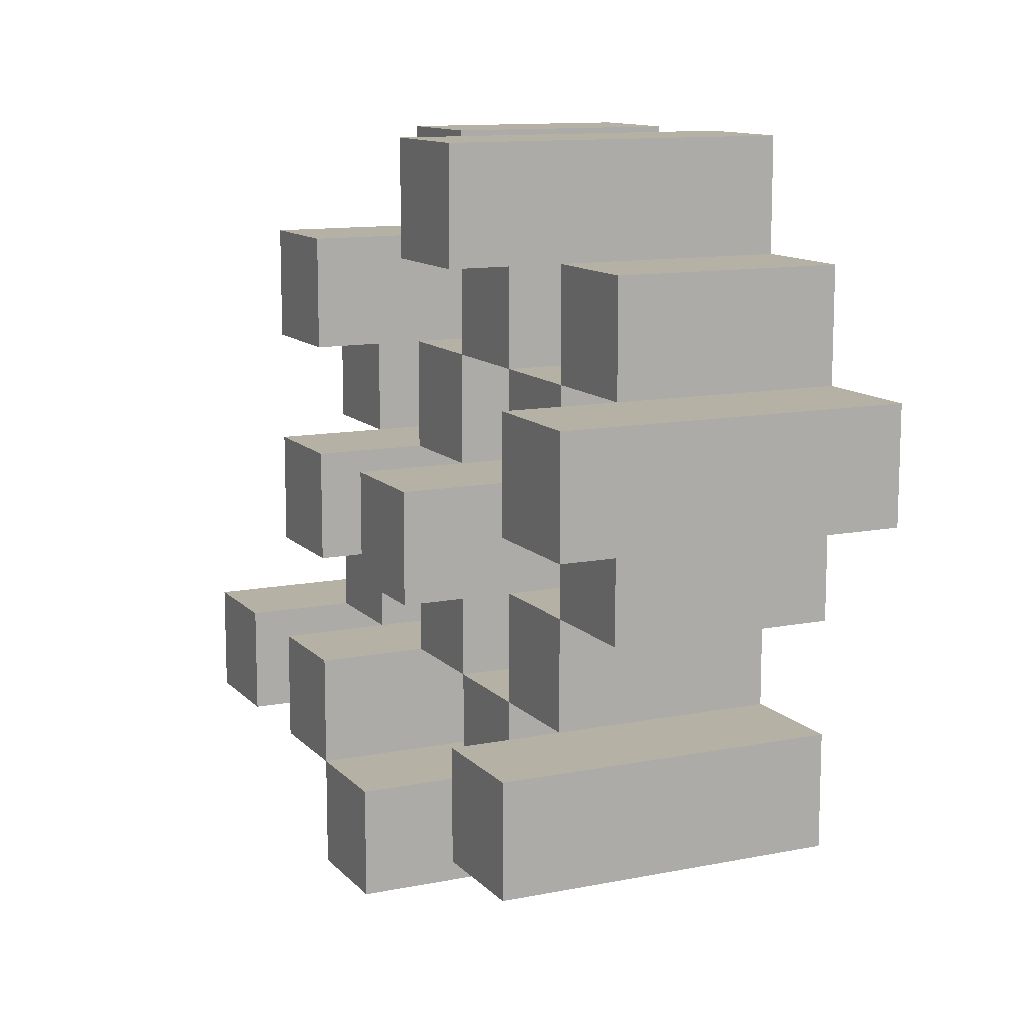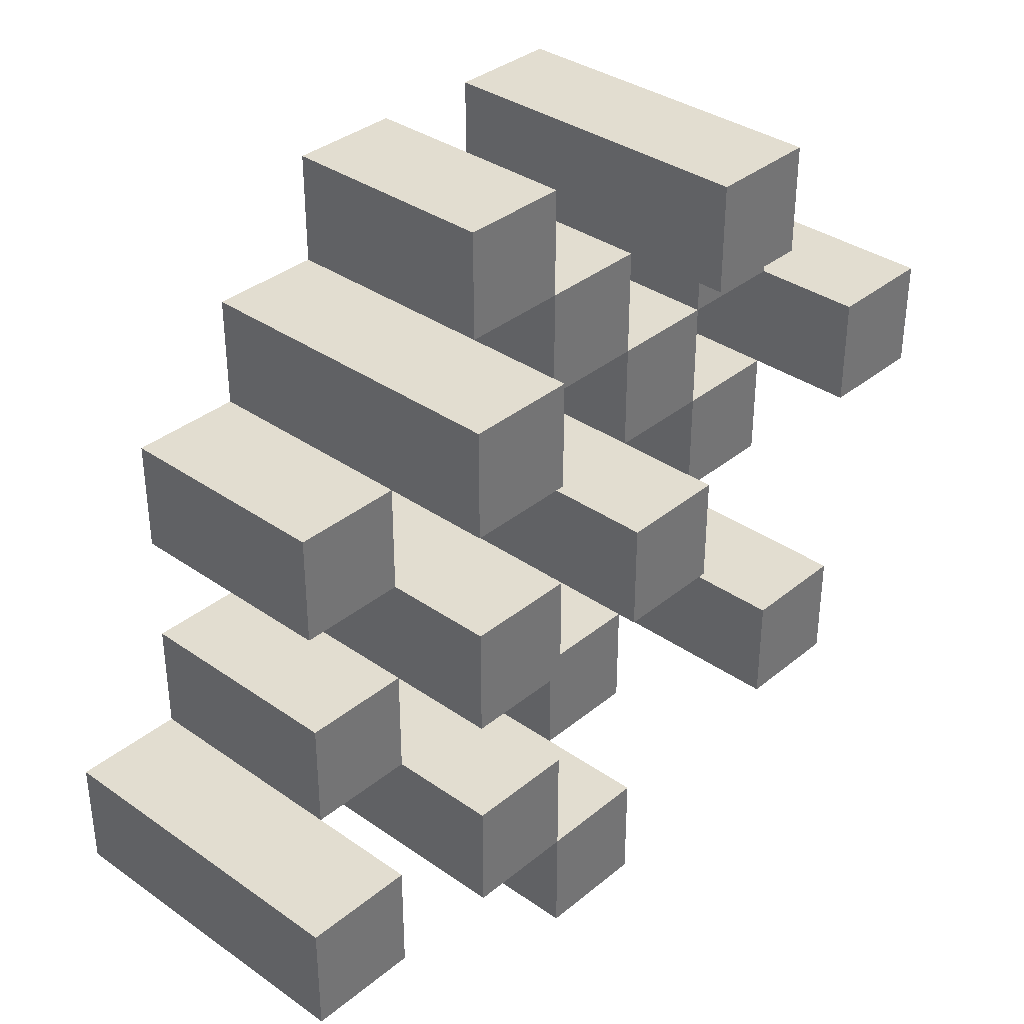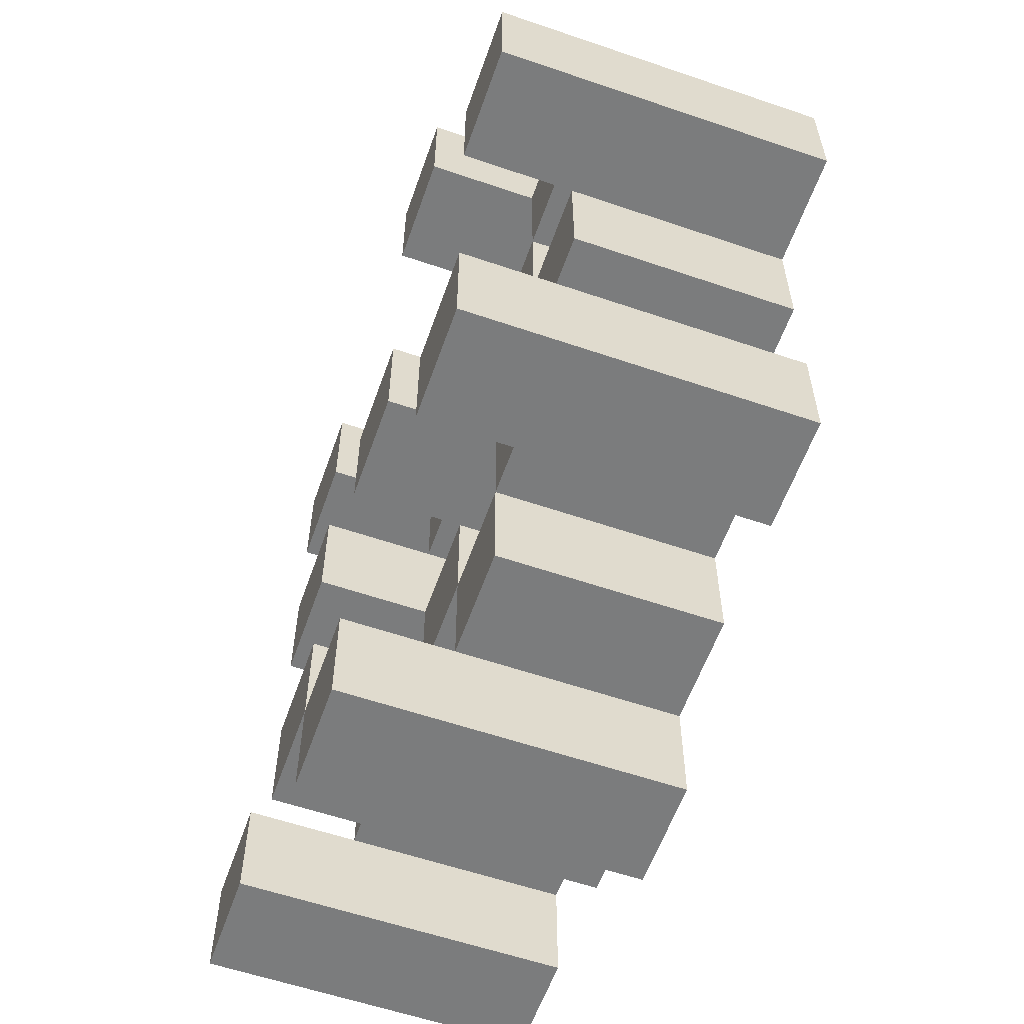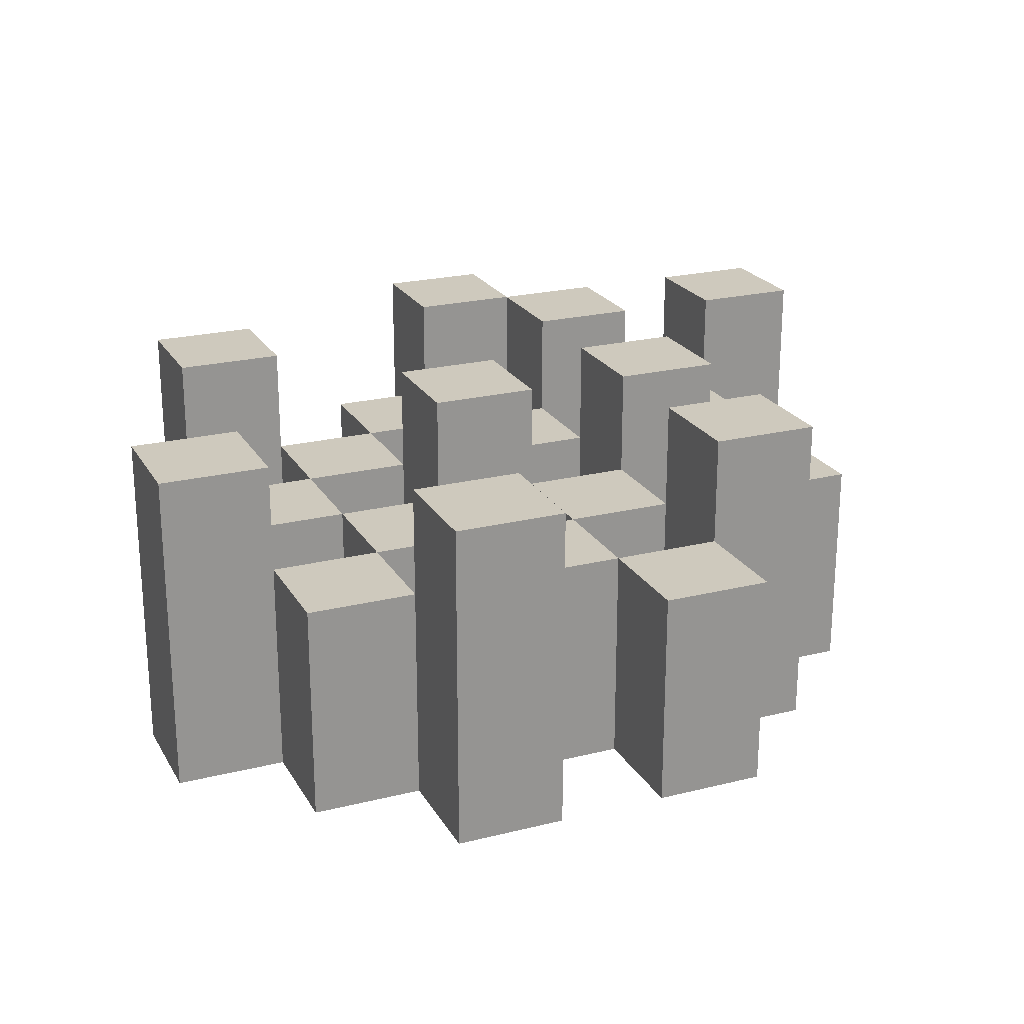
<metadata>
{"format":"obj","ext":"obj","renderer":"f3d","projection":"perspective","resolution":1024,"background":"white","views":[{"elev":11.9,"azim":-115.3,"up":"+Z"},{"elev":35.3,"azim":132.8,"up":"+Z"},{"elev":-58.7,"azim":-109.4,"up":"+Z"},{"elev":22.7,"azim":-23.1,"up":"+Y"}]}
</metadata>
<code>
o
v 4.9 0.9 38.7
v 4.9 0.9 38.6
v 4.9 1.2 38.7
v 4.9 1.2 38.6
v 5 0.9 38.8
v 5 0.9 38.7
v 5 0.9 38.6
v 5 0.9 38.5
v 5 0.9 38.4
v 5 0.9 38.3
v 5 1.1 38.8
v 5 1.1 38.7
v 5 1.1 38.6
v 5 1.1 38.5
v 5 1.2 38.4
v 5 1.2 38.3
v 5.1 0.9 38.9
v 5.1 0.9 38.8
v 5.1 0.9 38.7
v 5.1 0.9 38.6
v 5.1 0.9 38.5
v 5.1 0.9 38.4
v 5.1 1.1 38.8
v 5.1 1.1 38.7
v 5.1 1.1 38.6
v 5.1 1.1 38.5
v 5.1 1.1 38.4
v 5.1 1.2 38.9
v 5.1 1.2 38.8
v 5.2 0.9 38.8
v 5.2 0.9 38.7
v 5.2 0.9 38.6
v 5.2 0.9 38.5
v 5.2 0.9 38.4
v 5.2 0.9 38.3
v 5.2 1.1 38.8
v 5.2 1.1 38.7
v 5.2 1.1 38.6
v 5.2 1.1 38.5
v 5.2 1.1 38.4
v 5.2 1.1 38.3
v 5.2 1.2 38.6
v 5.2 1.2 38.5
v 5.3 0.9 38.9
v 5.3 0.9 38.8
v 5.3 0.9 38.7
v 5.3 0.9 38.6
v 5.3 0.9 38.5
v 5.3 0.9 38.4
v 5.3 0.9 38.3
v 5.3 0.9 38.2
v 5.3 1.1 38.9
v 5.3 1.1 38.8
v 5.3 1.1 38.7
v 5.3 1.1 38.6
v 5.3 1.1 38.5
v 5.3 1.1 38.4
v 5.3 1.1 38.3
v 5.3 1.2 38.3
v 5.3 1.2 38.2
v 5.4 0.9 38.8
v 5.4 0.9 38.7
v 5.4 0.9 38.6
v 5.4 0.9 38.5
v 5.4 0.9 38.4
v 5.4 0.9 38.3
v 5.4 1.1 38.8
v 5.4 1.1 38.7
v 5.4 1.1 38.6
v 5.4 1.1 38.5
v 5.4 1.1 38.4
v 5.4 1.2 38.8
v 5.4 1.2 38.7
v 5.4 1.2 38.6
v 5.4 1.2 38.5
v 5.4 1.2 38.4
v 5.4 1.2 38.3
v 5.5 0.9 38.7
v 5.5 0.9 38.6
v 5.5 0.9 38.5
v 5.5 0.9 38.4
v 5.5 1.1 38.7
v 5.5 1.1 38.6
v 5.5 1.1 38.5
v 5.5 1.1 38.4
v 5.6 0.9 38.4
v 5.6 0.9 38.3
v 5.6 1.1 38.4
v 5.6 1.2 38.4
v 5.6 1.2 38.3
v 5 0.9 38.7
v 5 0.9 38.6
v 5 1.1 38.7
v 5 1.1 38.6
v 5 1.2 38.7
v 5 1.2 38.6
v 5.1 0.9 38.8
v 5.1 0.9 38.7
v 5.1 0.9 38.6
v 5.1 0.9 38.5
v 5.1 0.9 38.4
v 5.1 0.9 38.3
v 5.1 1.1 38.8
v 5.1 1.1 38.7
v 5.1 1.1 38.6
v 5.1 1.1 38.5
v 5.1 1.1 38.4
v 5.1 1.2 38.4
v 5.1 1.2 38.3
v 5.2 0.9 38.9
v 5.2 0.9 38.8
v 5.2 0.9 38.7
v 5.2 0.9 38.6
v 5.2 0.9 38.5
v 5.2 0.9 38.4
v 5.2 1.1 38.8
v 5.2 1.1 38.7
v 5.2 1.1 38.6
v 5.2 1.1 38.5
v 5.2 1.1 38.4
v 5.2 1.2 38.9
v 5.2 1.2 38.8
v 5.3 0.9 38.8
v 5.3 0.9 38.7
v 5.3 0.9 38.6
v 5.3 0.9 38.5
v 5.3 0.9 38.4
v 5.3 0.9 38.3
v 5.3 1.1 38.8
v 5.3 1.1 38.7
v 5.3 1.1 38.6
v 5.3 1.1 38.5
v 5.3 1.1 38.4
v 5.3 1.1 38.3
v 5.3 1.2 38.6
v 5.3 1.2 38.5
v 5.4 0.9 38.9
v 5.4 0.9 38.8
v 5.4 0.9 38.7
v 5.4 0.9 38.6
v 5.4 0.9 38.5
v 5.4 0.9 38.4
v 5.4 0.9 38.3
v 5.4 0.9 38.2
v 5.4 1.1 38.9
v 5.4 1.1 38.8
v 5.4 1.1 38.7
v 5.4 1.1 38.6
v 5.4 1.1 38.5
v 5.4 1.1 38.4
v 5.4 1.2 38.3
v 5.4 1.2 38.2
v 5.5 0.9 38.8
v 5.5 0.9 38.7
v 5.5 0.9 38.6
v 5.5 0.9 38.5
v 5.5 0.9 38.4
v 5.5 0.9 38.3
v 5.5 1.1 38.7
v 5.5 1.1 38.6
v 5.5 1.1 38.5
v 5.5 1.1 38.4
v 5.5 1.2 38.8
v 5.5 1.2 38.7
v 5.5 1.2 38.6
v 5.5 1.2 38.5
v 5.5 1.2 38.4
v 5.5 1.2 38.3
v 5.6 0.9 38.7
v 5.6 0.9 38.6
v 5.6 0.9 38.5
v 5.6 0.9 38.4
v 5.6 1.1 38.7
v 5.6 1.1 38.6
v 5.6 1.1 38.5
v 5.6 1.1 38.4
v 5.7 0.9 38.4
v 5.7 0.9 38.3
v 5.7 1.2 38.4
v 5.7 1.2 38.3
v 5.1 0.9 38.9
v 5.1 1.2 38.9
v 5.2 0.9 38.9
v 5.2 1.2 38.9
v 5.3 0.9 38.9
v 5.3 1.1 38.9
v 5.4 0.9 38.9
v 5.4 1.1 38.9
v 5 0.9 38.8
v 5 1.1 38.8
v 5.1 0.9 38.8
v 5.1 1.1 38.8
v 5.2 0.9 38.8
v 5.2 1.1 38.8
v 5.3 0.9 38.8
v 5.3 1.1 38.8
v 5.4 0.9 38.8
v 5.4 1.1 38.8
v 5.4 1.2 38.8
v 5.5 0.9 38.8
v 5.5 1.2 38.8
v 4.9 0.9 38.7
v 4.9 1.2 38.7
v 5 0.9 38.7
v 5 1.1 38.7
v 5 1.2 38.7
v 5.1 0.9 38.7
v 5.1 1.1 38.7
v 5.2 0.9 38.7
v 5.2 1.1 38.7
v 5.3 0.9 38.7
v 5.3 1.1 38.7
v 5.4 0.9 38.7
v 5.4 1.1 38.7
v 5.5 0.9 38.7
v 5.5 1.1 38.7
v 5.6 0.9 38.7
v 5.6 1.1 38.7
v 5 0.9 38.6
v 5 1.1 38.6
v 5.1 0.9 38.6
v 5.1 1.1 38.6
v 5.2 0.9 38.6
v 5.2 1.1 38.6
v 5.2 1.2 38.6
v 5.3 0.9 38.6
v 5.3 1.1 38.6
v 5.3 1.2 38.6
v 5.4 0.9 38.6
v 5.4 1.1 38.6
v 5.4 1.2 38.6
v 5.5 0.9 38.6
v 5.5 1.1 38.6
v 5.5 1.2 38.6
v 5.1 0.9 38.5
v 5.1 1.1 38.5
v 5.2 0.9 38.5
v 5.2 1.1 38.5
v 5.3 0.9 38.5
v 5.3 1.1 38.5
v 5.4 0.9 38.5
v 5.4 1.1 38.5
v 5.5 0.9 38.5
v 5.5 1.1 38.5
v 5.6 0.9 38.5
v 5.6 1.1 38.5
v 5 0.9 38.4
v 5 1.2 38.4
v 5.1 0.9 38.4
v 5.1 1.1 38.4
v 5.1 1.2 38.4
v 5.2 0.9 38.4
v 5.2 1.1 38.4
v 5.3 0.9 38.4
v 5.3 1.1 38.4
v 5.4 0.9 38.4
v 5.4 1.1 38.4
v 5.4 1.2 38.4
v 5.5 0.9 38.4
v 5.5 1.1 38.4
v 5.5 1.2 38.4
v 5.6 0.9 38.4
v 5.6 1.1 38.4
v 5.6 1.2 38.4
v 5.7 0.9 38.4
v 5.7 1.2 38.4
v 5.3 0.9 38.3
v 5.3 1.1 38.3
v 5.3 1.2 38.3
v 5.4 0.9 38.3
v 5.4 1.2 38.3
v 5.1 0.9 38.8
v 5.1 1.1 38.8
v 5.1 1.2 38.8
v 5.2 0.9 38.8
v 5.2 1.1 38.8
v 5.2 1.2 38.8
v 5.3 0.9 38.8
v 5.3 1.1 38.8
v 5.4 0.9 38.8
v 5.4 1.1 38.8
v 5 0.9 38.7
v 5 1.1 38.7
v 5.1 0.9 38.7
v 5.1 1.1 38.7
v 5.2 0.9 38.7
v 5.2 1.1 38.7
v 5.3 0.9 38.7
v 5.3 1.1 38.7
v 5.4 0.9 38.7
v 5.4 1.1 38.7
v 5.4 1.2 38.7
v 5.5 0.9 38.7
v 5.5 1.1 38.7
v 5.5 1.2 38.7
v 4.9 0.9 38.6
v 4.9 1.2 38.6
v 5 0.9 38.6
v 5 1.1 38.6
v 5 1.2 38.6
v 5.1 0.9 38.6
v 5.1 1.1 38.6
v 5.2 0.9 38.6
v 5.2 1.1 38.6
v 5.3 0.9 38.6
v 5.3 1.1 38.6
v 5.4 0.9 38.6
v 5.4 1.1 38.6
v 5.5 0.9 38.6
v 5.5 1.1 38.6
v 5.6 0.9 38.6
v 5.6 1.1 38.6
v 5 0.9 38.5
v 5 1.1 38.5
v 5.1 0.9 38.5
v 5.1 1.1 38.5
v 5.2 0.9 38.5
v 5.2 1.1 38.5
v 5.2 1.2 38.5
v 5.3 0.9 38.5
v 5.3 1.1 38.5
v 5.3 1.2 38.5
v 5.4 0.9 38.5
v 5.4 1.1 38.5
v 5.4 1.2 38.5
v 5.5 0.9 38.5
v 5.5 1.1 38.5
v 5.5 1.2 38.5
v 5.1 0.9 38.4
v 5.1 1.1 38.4
v 5.2 0.9 38.4
v 5.2 1.1 38.4
v 5.3 0.9 38.4
v 5.3 1.1 38.4
v 5.4 0.9 38.4
v 5.4 1.1 38.4
v 5.5 0.9 38.4
v 5.5 1.1 38.4
v 5.6 0.9 38.4
v 5.6 1.1 38.4
v 5 0.9 38.3
v 5 1.2 38.3
v 5.1 0.9 38.3
v 5.1 1.2 38.3
v 5.2 0.9 38.3
v 5.2 1.1 38.3
v 5.3 0.9 38.3
v 5.3 1.1 38.3
v 5.4 0.9 38.3
v 5.4 1.2 38.3
v 5.5 0.9 38.3
v 5.5 1.2 38.3
v 5.6 0.9 38.3
v 5.6 1.2 38.3
v 5.7 0.9 38.3
v 5.7 1.2 38.3
v 5.3 0.9 38.2
v 5.3 1.2 38.2
v 5.4 0.9 38.2
v 5.4 1.2 38.2
v 5.1 0.9 38.9
v 5.2 0.9 38.9
v 5.3 0.9 38.9
v 5.4 0.9 38.9
v 5 0.9 38.8
v 5.1 0.9 38.8
v 5.2 0.9 38.8
v 5.3 0.9 38.8
v 5.4 0.9 38.8
v 5.5 0.9 38.8
v 4.9 0.9 38.7
v 5 0.9 38.7
v 5.1 0.9 38.7
v 5.2 0.9 38.7
v 5.3 0.9 38.7
v 5.4 0.9 38.7
v 5.5 0.9 38.7
v 5.6 0.9 38.7
v 4.9 0.9 38.6
v 5 0.9 38.6
v 5.1 0.9 38.6
v 5.2 0.9 38.6
v 5.3 0.9 38.6
v 5.4 0.9 38.6
v 5.5 0.9 38.6
v 5.6 0.9 38.6
v 5 0.9 38.5
v 5.1 0.9 38.5
v 5.2 0.9 38.5
v 5.3 0.9 38.5
v 5.4 0.9 38.5
v 5.5 0.9 38.5
v 5.6 0.9 38.5
v 5 0.9 38.4
v 5.1 0.9 38.4
v 5.2 0.9 38.4
v 5.3 0.9 38.4
v 5.4 0.9 38.4
v 5.5 0.9 38.4
v 5.6 0.9 38.4
v 5.7 0.9 38.4
v 5 0.9 38.3
v 5.1 0.9 38.3
v 5.2 0.9 38.3
v 5.3 0.9 38.3
v 5.4 0.9 38.3
v 5.5 0.9 38.3
v 5.6 0.9 38.3
v 5.7 0.9 38.3
v 5.3 0.9 38.2
v 5.4 0.9 38.2
v 5.3 1.1 38.9
v 5.4 1.1 38.9
v 5 1.1 38.8
v 5.1 1.1 38.8
v 5.2 1.1 38.8
v 5.3 1.1 38.8
v 5.4 1.1 38.8
v 5 1.1 38.7
v 5.1 1.1 38.7
v 5.2 1.1 38.7
v 5.3 1.1 38.7
v 5.4 1.1 38.7
v 5.5 1.1 38.7
v 5.6 1.1 38.7
v 5 1.1 38.6
v 5.1 1.1 38.6
v 5.2 1.1 38.6
v 5.3 1.1 38.6
v 5.4 1.1 38.6
v 5.5 1.1 38.6
v 5.6 1.1 38.6
v 5 1.1 38.5
v 5.1 1.1 38.5
v 5.2 1.1 38.5
v 5.3 1.1 38.5
v 5.4 1.1 38.5
v 5.5 1.1 38.5
v 5.6 1.1 38.5
v 5.1 1.1 38.4
v 5.2 1.1 38.4
v 5.3 1.1 38.4
v 5.4 1.1 38.4
v 5.5 1.1 38.4
v 5.6 1.1 38.4
v 5.2 1.1 38.3
v 5.3 1.1 38.3
v 5.1 1.2 38.9
v 5.2 1.2 38.9
v 5.1 1.2 38.8
v 5.2 1.2 38.8
v 5.4 1.2 38.8
v 5.5 1.2 38.8
v 4.9 1.2 38.7
v 5 1.2 38.7
v 5.4 1.2 38.7
v 5.5 1.2 38.7
v 4.9 1.2 38.6
v 5 1.2 38.6
v 5.2 1.2 38.6
v 5.3 1.2 38.6
v 5.4 1.2 38.6
v 5.5 1.2 38.6
v 5.2 1.2 38.5
v 5.3 1.2 38.5
v 5.4 1.2 38.5
v 5.5 1.2 38.5
v 5 1.2 38.4
v 5.1 1.2 38.4
v 5.4 1.2 38.4
v 5.5 1.2 38.4
v 5.6 1.2 38.4
v 5.7 1.2 38.4
v 5 1.2 38.3
v 5.1 1.2 38.3
v 5.3 1.2 38.3
v 5.4 1.2 38.3
v 5.5 1.2 38.3
v 5.6 1.2 38.3
v 5.7 1.2 38.3
v 5.3 1.2 38.2
v 5.4 1.2 38.2
f 3 2 1
f 4 2 3
f 11 6 5
f 12 6 11
f 13 8 7
f 14 8 13
f 15 10 9
f 16 10 15
f 23 18 17
f 24 20 19
f 25 20 24
f 26 22 21
f 27 22 26
f 28 23 17
f 29 23 28
f 36 31 30
f 37 31 36
f 38 33 32
f 39 33 38
f 40 35 34
f 41 35 40
f 42 39 38
f 43 39 42
f 52 45 44
f 53 45 52
f 54 47 46
f 55 47 54
f 56 49 48
f 57 49 56
f 58 51 50
f 59 51 58
f 60 51 59
f 67 62 61
f 68 62 67
f 69 64 63
f 70 64 69
f 71 66 65
f 72 68 67
f 73 68 72
f 74 70 69
f 75 70 74
f 76 66 71
f 77 66 76
f 82 79 78
f 83 79 82
f 84 81 80
f 85 81 84
f 88 87 86
f 89 87 88
f 90 87 89
f 91 92 93
f 93 92 94
f 93 94 95
f 95 94 96
f 97 98 103
f 103 98 104
f 99 100 105
f 105 100 106
f 101 102 107
f 107 102 108
f 108 102 109
f 110 111 116
f 112 113 117
f 117 113 118
f 114 115 119
f 119 115 120
f 110 116 121
f 121 116 122
f 123 124 129
f 129 124 130
f 125 126 131
f 131 126 132
f 127 128 133
f 133 128 134
f 131 132 135
f 135 132 136
f 137 138 145
f 145 138 146
f 139 140 147
f 147 140 148
f 141 142 149
f 149 142 150
f 143 144 151
f 151 144 152
f 153 154 159
f 155 156 160
f 160 156 161
f 157 158 162
f 153 159 163
f 163 159 164
f 160 161 165
f 165 161 166
f 162 158 167
f 167 158 168
f 169 170 173
f 173 170 174
f 171 172 175
f 175 172 176
f 177 178 179
f 179 178 180
f 183 182 181
f 184 182 183
f 187 186 185
f 188 186 187
f 191 190 189
f 192 190 191
f 195 194 193
f 196 194 195
f 200 198 197
f 200 199 198
f 201 199 200
f 204 203 202
f 205 203 204
f 206 203 205
f 209 208 207
f 210 208 209
f 213 212 211
f 214 212 213
f 217 216 215
f 218 216 217
f 221 220 219
f 222 220 221
f 226 224 223
f 226 225 224
f 227 225 226
f 228 225 227
f 232 230 229
f 232 231 230
f 233 231 232
f 234 231 233
f 237 236 235
f 238 236 237
f 241 240 239
f 242 240 241
f 245 244 243
f 246 244 245
f 249 248 247
f 250 248 249
f 251 248 250
f 254 253 252
f 255 253 254
f 259 257 256
f 259 258 257
f 260 258 259
f 261 258 260
f 265 263 262
f 265 264 263
f 266 264 265
f 270 268 267
f 270 269 268
f 271 269 270
f 272 273 275
f 273 274 275
f 275 274 276
f 276 274 277
f 278 279 280
f 280 279 281
f 282 283 284
f 284 283 285
f 286 287 288
f 288 287 289
f 290 291 293
f 291 292 293
f 293 292 294
f 294 292 295
f 296 297 298
f 298 297 299
f 299 297 300
f 301 302 303
f 303 302 304
f 305 306 307
f 307 306 308
f 309 310 311
f 311 310 312
f 313 314 315
f 315 314 316
f 317 318 320
f 318 319 320
f 320 319 321
f 321 319 322
f 323 324 326
f 324 325 326
f 326 325 327
f 327 325 328
f 329 330 331
f 331 330 332
f 333 334 335
f 335 334 336
f 337 338 339
f 339 338 340
f 341 342 343
f 343 342 344
f 345 346 347
f 347 346 348
f 349 350 351
f 351 350 352
f 353 354 355
f 355 354 356
f 357 358 359
f 359 358 360
f 366 362 361
f 367 362 366
f 368 364 363
f 369 364 368
f 372 366 365
f 373 366 372
f 374 368 367
f 375 368 374
f 376 370 369
f 377 370 376
f 379 372 371
f 380 372 379
f 381 374 373
f 382 374 381
f 383 376 375
f 384 376 383
f 385 378 377
f 386 378 385
f 387 381 380
f 388 381 387
f 389 383 382
f 390 383 389
f 391 385 384
f 392 385 391
f 395 389 388
f 396 389 395
f 397 391 390
f 398 391 397
f 399 393 392
f 400 393 399
f 402 395 394
f 403 395 402
f 404 397 396
f 405 397 404
f 406 399 398
f 407 399 406
f 408 401 400
f 409 401 408
f 410 406 405
f 411 406 410
f 412 413 417
f 417 413 418
f 414 415 419
f 419 415 420
f 416 417 421
f 421 417 422
f 420 421 427
f 427 421 428
f 422 423 429
f 429 423 430
f 424 425 431
f 431 425 432
f 426 427 433
f 433 427 434
f 434 435 440
f 440 435 441
f 436 437 442
f 442 437 443
f 438 439 444
f 444 439 445
f 441 442 446
f 446 442 447
f 448 449 450
f 450 449 451
f 452 453 456
f 456 453 457
f 454 455 458
f 458 455 459
f 460 461 464
f 464 461 465
f 462 463 466
f 466 463 467
f 468 469 474
f 474 469 475
f 470 471 477
f 477 471 478
f 472 473 479
f 479 473 480
f 476 477 481
f 481 477 482

</code>
